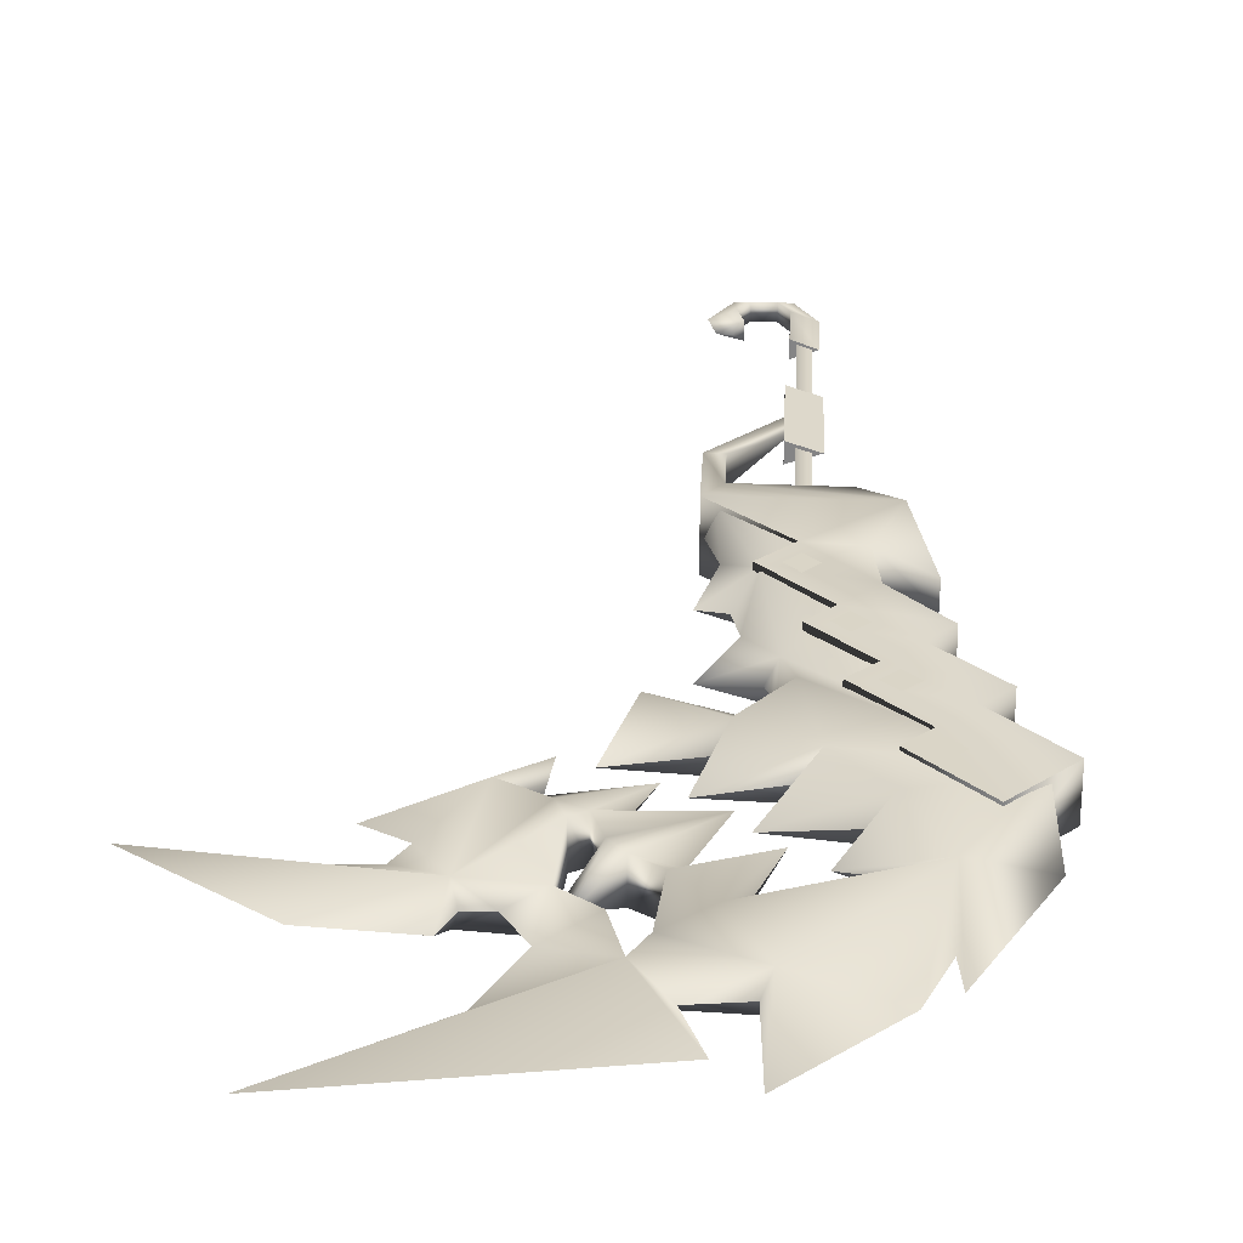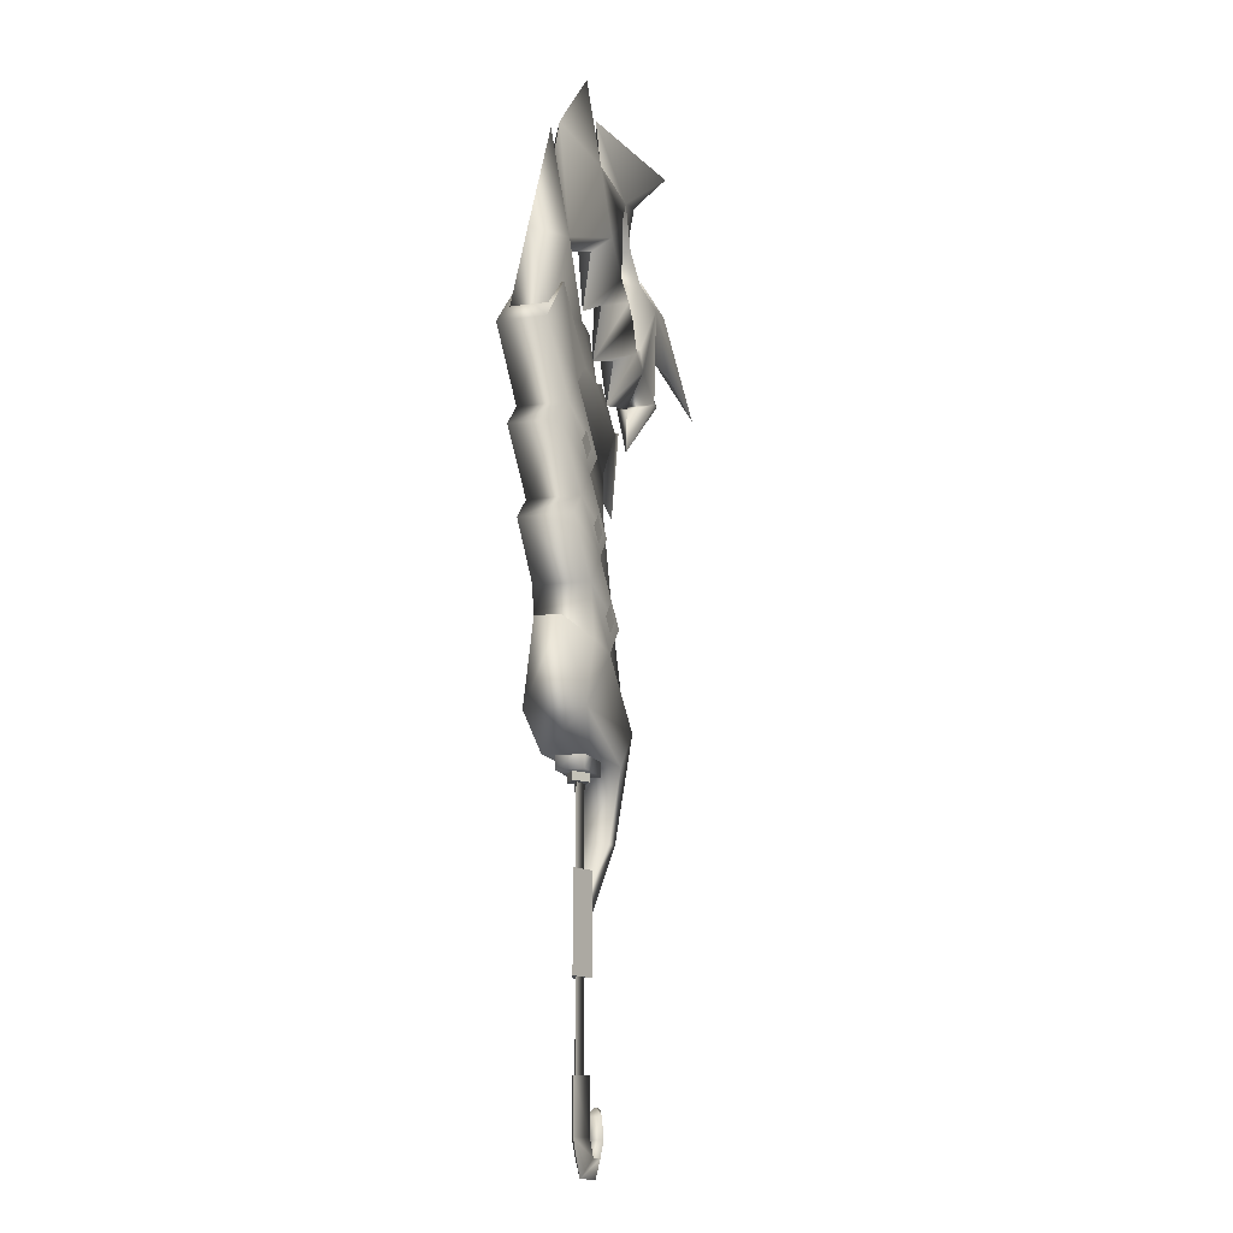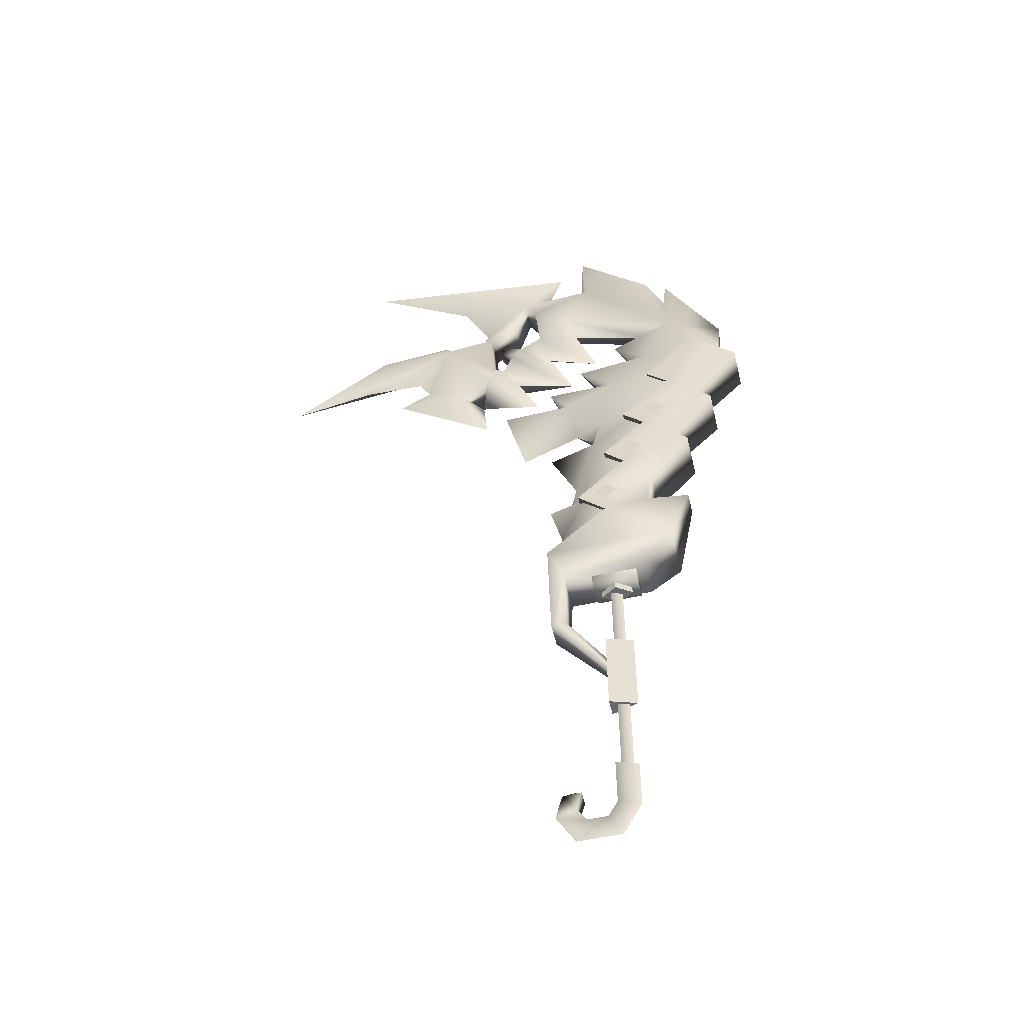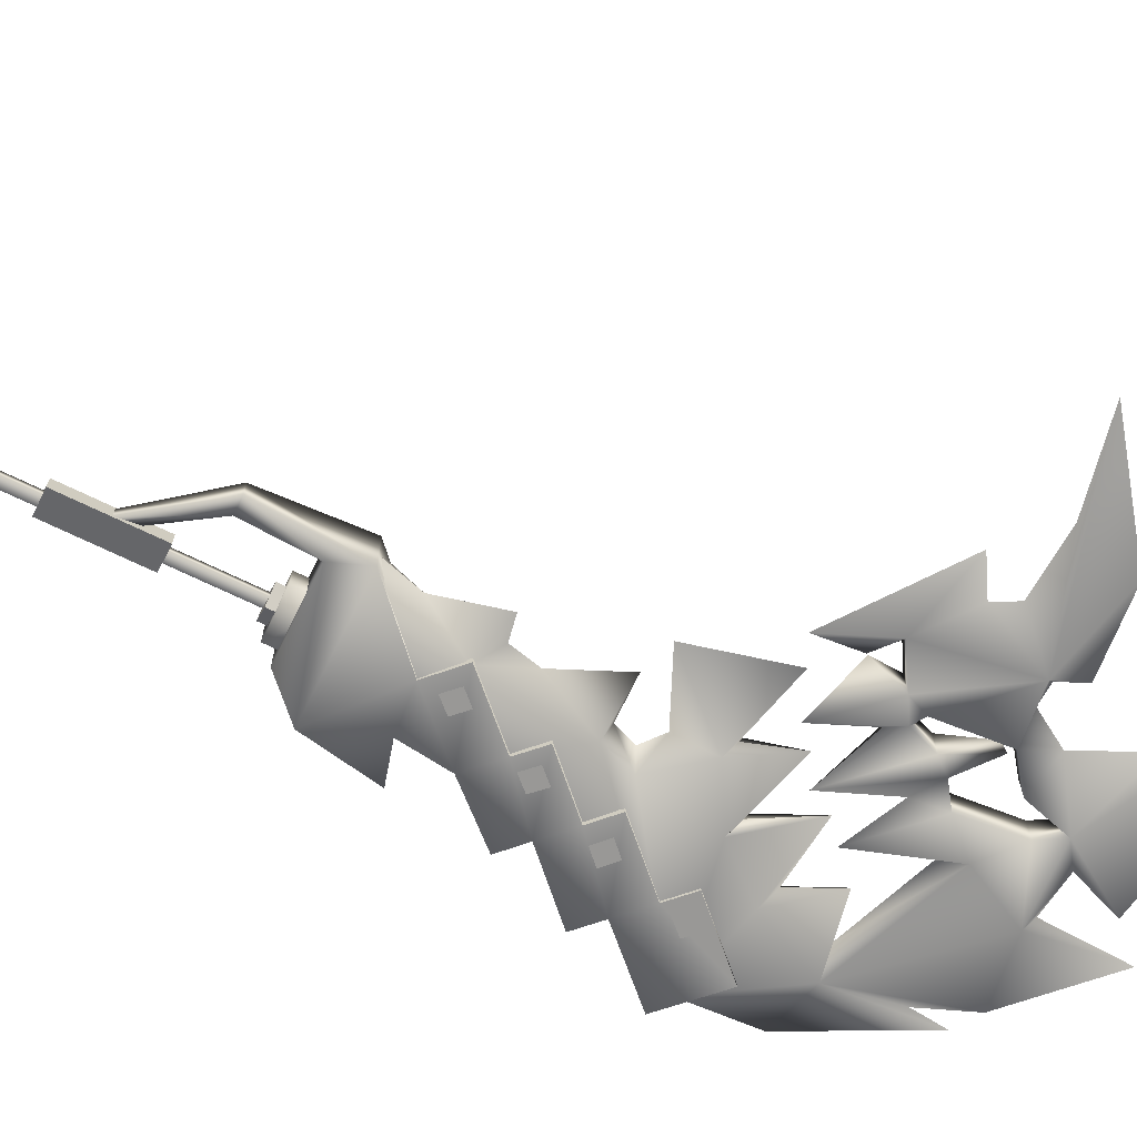
<metadata>
{"format":"obj","ext":"obj","renderer":"f3d","projection":"perspective","resolution":1024,"background":"white","views":[{"elev":28.1,"azim":2.7,"up":"+Y"},{"elev":-13.7,"azim":107.1,"up":"+Z"},{"elev":-52.3,"azim":13.4,"up":"+Z"},{"elev":-68.9,"azim":-116.2,"up":"+Y"}]}
</metadata>
<code>
g mesh00
v 34.74 -6.688 83.29
v 28.61 6.58 89.42
v 28.61 -6.568 89.42
v 28.61 6.58 89.42
v 6.486 6.724 82.07
v 21.16 6.434 96.87
v 15.21 -6.305 102.8
v 21.16 6.434 96.87
v 21.16 -6.421 96.87
v 12.65 -6.832 75.97
v 34.74 -6.688 83.29
v 28.61 -6.568 89.42
v 5.681 -7.203 57.04
v 25.96 -7.09 62.8
v 19.91 -6.973 68.79
v -1.014 -7.649 34.37
v 11.67 -7.626 35.5
v 13.47 -7.359 49.12
v -18.92 -3.807 -9.991
v -18.71 -7.974 17.81
v -18.92 3.387 -9.991
v -18.71 7.986 17.81
v 30.97 6.001 118.9
v 30.97 -5.989 118.9
v 44.29 6.266 105.4
v 44.29 -6.253 105.4
v 18.2 -7.973 17.84
v 9.296 -6.278 8.675
v 18.2 7.986 17.84
v 9.296 5.973 8.675
v 18.2 -7.973 17.84
v -14.48 -6.277 8.728
v 9.296 -6.278 8.675
v 13.47 -7.359 49.12
v 11.67 -7.626 35.5
v 13.47 7.371 49.12
v 11.67 7.639 35.5
v 44.29 -6.253 105.4
v 28.61 -6.568 89.42
v 44.29 6.266 105.4
v 28.61 6.58 89.42
v -18.71 7.986 17.81
v -18.71 -7.974 17.81
v -1.014 7.661 34.37
v -1.014 -7.649 34.37
v -8.934 7.507 42.22
v -8.934 -7.494 42.22
v 6.486 6.724 82.07
v 6.486 -6.712 82.07
v 21.16 6.434 96.87
v 21.16 -6.421 96.87
v 34.74 6.7 83.29
v 19.91 -6.973 68.79
v 19.91 6.985 68.79
v -14.48 6.289 8.728
v 9.296 5.973 8.675
v -14.48 -6.277 8.728
v 9.296 -6.278 8.675
v 18.2 7.986 17.84
v 9.296 5.973 8.675
v -14.48 6.289 8.728
v 12.65 6.844 75.97
v 6.486 -6.712 82.07
v 6.486 6.724 82.07
v 12.65 -6.832 75.97
v 12.65 6.844 75.97
v -0.2673 -7.084 63.13
v -0.2673 7.096 63.13
v 15.21 6.317 102.8
v 30.97 6.001 118.9
v 21.16 6.434 96.87
v 44.29 6.266 105.4
v 28.61 6.58 89.42
v -14.48 3.245 -9.991
v -3.018 -0.008043 -25.1
v -3.083 1.704 -30.97
v -3.083 -1.72 -30.97
v -3.018 -0.008043 -25.1
v -14.48 3.245 -9.991
v -14.48 -3.843 -9.991
v -14.48 6.289 8.728
v -14.48 -6.277 8.728
v 5.681 7.216 57.04
v -0.2673 7.096 63.13
v 19.91 6.985 68.79
v 34.74 6.7 83.29
v 25.96 7.103 62.8
v 19.91 6.985 68.79
v 25.96 -7.09 62.8
v 19.91 -6.973 68.79
v 13.47 -7.359 49.12
v 13.47 7.371 49.12
v 25.96 -7.09 62.8
v 25.96 7.103 62.8
v 23.9 -3.36 38.97
v -8.934 7.507 42.22
v -8.934 -7.494 42.22
v 5.681 7.216 57.04
v 5.681 -7.203 57.04
v -0.2673 7.096 63.13
v -0.2673 -7.084 63.13
v 15.21 6.317 102.8
v 30.97 -5.989 118.9
v 30.97 6.001 118.9
v 23.9 3.373 38.95
v 11.67 7.639 35.5
v 23.9 -3.36 38.97
v 11.67 -7.626 35.5
v 11.67 7.639 35.5
v 23.9 3.373 38.95
v 23.9 -3.36 38.97
v 18.2 -7.973 17.84
v 23.9 3.373 38.95
v 18.2 7.986 17.84
v 44.29 -6.253 105.4
v 21.16 -6.421 96.87
v 30.97 -5.989 118.9
v 15.21 -6.305 102.8
v 6.486 -6.712 82.07
v 21.16 -6.421 96.87
v -0.2673 -7.084 63.13
v -8.934 -7.494 42.22
v -1.014 -7.649 34.37
v 25.96 7.103 62.8
v 13.47 7.371 49.12
v -8.934 7.507 42.22
v -1.014 7.661 34.37
v -14.48 3.245 -9.991
v -1.014 7.661 34.37
v 13.47 7.371 49.12
v -18.71 -7.974 17.81
v -18.92 -3.807 -9.991
v -14.48 -3.843 -9.991
v -3.083 -1.72 -30.97
v -3.018 -0.008043 -25.1
f 1 2 3
f 4 5 6
f 7 8 9
f 10 11 12
f 13 14 15
f 16 17 18
f 19 20 21
f 21 20 22
f 23 24 25
f 25 24 26
f 27 28 29
f 29 28 30
f 31 32 33
f 34 35 36
f 36 35 37
f 38 39 40
f 40 39 41
f 42 43 44
f 44 43 45
f 44 45 46
f 46 45 47
f 48 49 50
f 50 49 51
f 2 1 52
f 52 1 53
f 52 53 54
f 55 56 57
f 57 56 58
f 59 60 61
f 5 4 62
f 63 64 65
f 65 64 66
f 65 66 67
f 67 66 68
f 69 70 71
f 71 70 72
f 71 72 73
f 74 75 21
f 21 75 76
f 21 76 19
f 19 76 77
f 78 79 80
f 80 79 81
f 80 81 82
f 83 84 85
f 85 84 62
f 85 62 86
f 86 62 4
f 87 88 89
f 89 88 90
f 91 92 93
f 93 92 94
f 31 95 17
f 96 97 98
f 98 97 99
f 98 99 100
f 100 99 101
f 8 7 102
f 102 7 103
f 102 103 104
f 105 106 107
f 107 106 108
f 109 110 59
f 111 112 113
f 113 112 114
f 12 115 116
f 116 115 117
f 116 117 118
f 10 12 119
f 119 12 120
f 11 10 15
f 15 10 121
f 15 121 13
f 14 13 91
f 91 13 122
f 91 122 123
f 85 124 83
f 83 124 125
f 83 125 126
f 126 125 127
f 128 21 61
f 61 21 22
f 61 22 59
f 59 22 129
f 59 129 109
f 109 129 130
f 17 16 31
f 31 16 131
f 31 131 32
f 32 131 132
f 32 132 133
f 133 132 134
f 133 134 135
v -6.447 -3.803 5.143
v -6.447 -3.803 14.98
v -6.447 3.787 5.143
v -6.447 3.787 14.98
v -6.447 -3.803 5.143
v 6.493 -3.803 5.143
v -6.447 -3.803 14.98
v 6.493 -3.803 9.85
v -6.447 3.787 5.143
v -6.447 3.787 14.98
v 6.493 3.787 5.143
v 6.493 3.787 9.85
v 6.493 -3.803 9.85
v 6.493 -3.803 5.143
v 6.493 3.787 9.85
v 6.493 3.787 5.143
v -6.447 3.787 5.143
v 6.493 3.787 5.143
v -6.447 -3.803 5.143
v 6.493 -3.803 5.143
f 136 137 138
f 138 137 139
f 140 141 142
f 142 141 143
f 144 145 146
f 146 145 147
f 148 149 150
f 150 149 151
f 152 153 154
f 154 153 155
v -1.626 -1.1 -66.57
v 1.578 -0.008043 -66.57
v 1.578 -0.008043 -41.74
v 1.578 -0.008043 -41.74
v 1.578 -0.008043 -66.57
v -1.626 1.084 -41.74
v 1.578 -0.008043 -19.45
v 1.578 -0.008043 3.303
v -1.626 -1.1 -19.45
v -1.626 1.084 3.303
v 1.578 -0.008043 3.303
v 1.578 -0.008043 -19.45
v -1.626 1.084 -19.45
v -1.626 -1.1 3.303
v -1.626 -1.1 -41.74
v -1.626 1.084 -66.57
f 156 157 158
f 159 160 161
f 162 163 164
f 165 166 167
f 167 168 165
f 165 168 164
f 165 164 169
f 169 164 163
f 158 170 156
f 156 170 161
f 156 161 171
f 171 161 160
v -3.801 2.453 -43.42
v 3.771 -0.008043 -43.42
v -3.801 -2.469 -43.42
v -3.801 -2.469 -43.42
v -3.801 -2.469 -17.86
v -3.801 2.453 -43.42
v -3.801 2.453 -17.86
v -3.801 2.453 -43.42
v -3.801 2.453 -17.86
v 3.771 -0.008043 -43.42
v 3.771 -0.008043 -17.86
v 3.771 -0.008043 -17.86
v -3.801 -2.469 -17.86
v 3.771 -0.008043 -43.42
v -3.801 -2.469 -43.42
v 3.771 -0.008043 -17.86
v -3.801 2.453 -17.86
v -3.801 -2.469 -17.86
v -4.472 -0.008043 2.927
v -0.003259 -2.933 2.927
v -4.472 -0.008043 5.378
v -0.003259 -2.933 5.378
v -0.003259 2.917 2.927
v -4.472 -0.008043 2.927
v -0.003259 2.917 5.378
v -4.472 -0.008043 5.378
v -0.003259 -2.933 2.927
v 4.462 -0.008043 2.927
v -0.003259 -2.933 5.378
v 4.462 -0.008043 5.378
v -0.003259 2.917 2.927
v -0.003259 2.917 5.378
v 4.462 -0.008043 2.927
v 4.462 -0.008043 5.378
v -0.003259 2.917 2.927
v 4.462 -0.008043 2.927
v -4.472 -0.008043 2.927
v -0.003259 -2.933 2.927
f 172 173 174
f 175 176 177
f 177 176 178
f 179 180 181
f 181 180 182
f 183 184 185
f 185 184 186
f 187 188 189
f 190 191 192
f 192 191 193
f 194 195 196
f 196 195 197
f 198 199 200
f 200 199 201
f 202 203 204
f 204 203 205
f 206 207 208
f 208 207 209
v -3.041 -2.247 -66.25
v 2.927 -0.008043 -66.25
v -3.041 2.231 -66.25
v 2.927 -0.008043 -66.25
v -3.041 -2.247 -66.25
v 2.95 -0.008043 -80.38
v -3.002 -2.236 -80.38
v -2.288 -0.008043 -89.89
v -5.619 -2.236 -85.06
v -14.57 -0.008043 -89.86
v -11.1 -2.236 -85.07
v -19.79 -0.008043 -80.71
v -13.87 -2.236 -80.71
v -17.9 -0.008043 -73.47
v -12.29 -2.236 -75.28
v -3.041 2.231 -66.25
v 2.927 -0.008043 -66.25
v -3.002 2.22 -80.38
v 2.95 -0.008043 -80.38
v -5.619 2.22 -85.06
v -2.288 -0.008043 -89.89
v -11.1 2.22 -85.07
v -14.57 -0.008043 -89.86
v -13.87 2.22 -80.71
v -19.79 -0.008043 -80.71
v -12.29 2.22 -75.28
v -14.53 -0.008043 -72.98
v -13.87 -2.236 -80.71
v -13.87 2.22 -80.71
f 210 211 212
f 213 214 215
f 215 214 216
f 215 216 217
f 217 216 218
f 217 218 219
f 219 218 220
f 219 220 221
f 221 220 222
f 221 222 223
f 223 222 224
f 225 226 227
f 227 226 228
f 227 228 229
f 229 228 230
f 229 230 231
f 231 230 232
f 231 232 233
f 233 232 234
f 233 234 235
f 235 234 223
f 235 223 236
f 236 223 224
f 236 224 235
f 235 224 237
f 235 237 238
f 238 237 220
f 238 220 231
f 231 220 218
f 231 218 229
f 229 218 216
f 229 216 227
f 227 216 214
f 227 214 225
v 26.25 -6.56 103.9
v 22.79 -6.485 107.5
v 22.79 -6.636 100.3
v 19.34 -6.56 103.9
v 19.65 -7.003 82.46
v 15.94 -6.928 86.08
v 15.94 -7.079 78.84
v 12.22 -7.003 82.46
v 11.32 -7.405 63.26
v 7.862 -7.329 66.88
v 7.862 -7.48 59.64
v 4.404 -7.405 63.26
v 3.08 -7.83 42.79
v -0.3748 -7.754 46.41
v -0.3748 -7.906 39.17
v -3.83 -7.83 42.79
v 26.32 6.6 103.8
v 22.87 6.675 100.2
v 22.87 6.524 107.4
v 19.41 6.6 103.8
v 19.73 7.043 82.6
v 16.01 7.118 78.98
v 16.01 6.967 86.23
v 12.3 7.043 82.6
v 11.37 7.444 63.4
v 7.914 7.52 59.78
v 7.914 7.368 67.02
v 4.459 7.444 63.4
v 3.064 7.869 42.92
v -0.3879 7.945 39.3
v -0.3879 7.794 46.54
v -3.843 7.869 42.92
f 239 240 241
f 241 240 242
f 243 244 245
f 245 244 246
f 247 248 249
f 249 248 250
f 251 252 253
f 253 252 254
f 255 256 257
f 257 256 258
f 259 260 261
f 261 260 262
f 263 264 265
f 265 264 266
f 267 268 269
f 269 268 270
v -18.04 0 110
v 3.387 -5.548 102
v 0.8181 0 104.4
v -26.43 -4.914 134.8
v -34.28 0 144.1
v -29.96 -4.996 130.6
v -7.608 -6.071 42.23
v -10.68 0 55.8
v -12.56 0 47.73
v -11.43 5.707 93.72
v -26.85 0 75.88
v -33.09 0 101.3
v -32.77 5.148 122.9
v -10.53 0 113.5
v -28.55 0 119.9
v -12.06 -4.671 147.4
v 17.51 0 132.6
v 23.67 -4.943 133.3
v 0.4531 7.021 34.29
v -16.14 6.954 17.78
v -7.608 6.494 42.23
v -20.26 4.833 139
v -17.67 0 131.3
v -26.43 4.914 134.8
v -22.5 0 105.5
v 0.4531 -6.966 34.29
v -16.14 -7.043 17.78
v 3.387 5.548 102
v -18.04 0 110
v 0.8181 0 104.4
v -7.741 0 119.9
v 0.8181 0 104.4
v -18.25 0 73
v -3.836 -4.894 71.56
v -45.35 0 144.3
v -37.46 -4.738 143.9
v -39.69 0 153.6
v 14.65 5.3 114.8
v -7.741 0 119.9
v 10.61 0 118
v -13.69 0 96.51
v -69.42 0 120.2
v -48.59 -5.319 113.8
v -60.15 0 125.6
v 17.51 0 132.6
v 4.443 0 130.7
v 23.67 4.943 133.3
v 4.443 0 130.7
v 17.51 0 132.6
v -3.696 4.358 163.6
v -17.77 0 167.9
v -5.968 0 166.4
v 23.76 0 162.9
v 40.17 0 130.3
v -3.696 -4.358 163.6
v -21.8 -4.51 155.7
v -20.26 -4.833 139
v -8.726 0 142.7
v -2.073 0 124.1
v -12.06 4.671 147.4
v -11.43 -5.707 93.72
v -1.017 -5.964 80.43
v -13.69 0 96.51
v -33.09 0 101.3
v 0.8181 0 104.4
v 38.77 5.421 108.3
v 23.76 0 162.9
v -17.77 0 167.9
v -12.85 0 181.1
v -25.45 -4.383 162.3
v -79.29 0 192.6
v -47.77 0 170.8
v -39.66 0 98.02
v -40.75 0 110
v -48.59 5.319 113.8
v -39.66 0 98.02
v -51.32 0 144.7
v -54.39 0 151.5
v -52.69 -4.77 142.3
v -76.97 0 149.5
v -37.46 4.738 143.9
v -28.95 4.618 150.2
v -28.95 -4.618 150.2
v -21.8 -4.51 155.7
v -21.8 4.51 155.7
v -20.26 -4.833 139
v -20.26 4.833 139
v -26.43 -4.914 134.8
v -26.43 4.914 134.8
v 17.51 0 132.6
v -18.12 -0.1535 17.74
v -14.78 0 29.07
v -19.03 0 46.55
v -106.8 0 127.8
v -81.74 0 132.8
v -63.45 0 131.7
v -81.74 0 132.8
v -106.8 0 127.8
v -52.69 4.77 142.3
v -76.97 0 149.5
v -54.39 0 151.5
v -39.69 0 153.6
v -47.77 0 170.8
v -25.45 4.383 162.3
v -79.29 0 192.6
v -12.85 0 181.1
v -19.03 0 46.55
v -14.78 0 29.07
v -18.12 -0.1535 17.74
v 6.864 -5.961 56.94
v 38.77 -5.421 108.3
v -38.49 5.207 119.6
v -40.64 0 110.3
v -38.49 -5.207 119.6
v -22.5 0 105.5
v -32.77 -5.148 122.9
v -28.55 0 119.9
v -10.53 0 113.5
v 38.77 -5.421 108.3
v 14.65 -5.3 114.8
v 10.61 0 118
v -5.968 0 166.4
v -26.85 0 75.88
v -9.56 0 83.55
v -4.293 0 79.14
v -6.522 0 73.2
v -9.56 0 83.55
v -1.017 5.964 80.43
v -4.293 0 79.14
v -3.836 4.894 71.56
v -69.42 0 120.2
v -60.15 0 125.6
v -63.45 0 131.7
v -36.12 -5.103 125
v -36.12 5.103 125
v 6.864 5.961 56.94
v -29.96 4.996 130.6
v -36.2 0 141.7
v 22.72 0 153.4
v 17.12 0 167.5
v -4.925 0 189.2
v -4.925 0 189.2
v 17.12 0 167.5
v 22.72 0 153.4
v -21.8 4.51 155.7
v -51.32 0 144.7
v -45.35 0 144.3
v -17.67 0 131.3
v -2.073 0 124.1
v -8.726 0 142.7
v -12.56 0 47.73
v -10.68 0 55.8
f 271 272 273
f 274 275 276
f 277 278 279
f 280 281 282
f 283 284 285
f 286 287 288
f 289 290 291
f 292 293 294
f 285 295 283
f 296 277 297
f 298 299 300
f 272 301 302
f 303 278 304
f 305 306 307
f 308 309 310
f 280 282 311
f 312 313 314
f 315 316 288
f 317 318 319
f 320 321 322
f 323 288 324
f 288 325 286
f 286 325 326
f 286 326 327
f 328 329 330
f 331 332 272
f 272 271 331
f 331 271 333
f 331 333 334
f 335 309 298
f 298 309 308
f 298 308 336
f 324 317 337
f 338 339 340
f 340 339 341
f 340 341 342
f 312 343 313
f 313 343 344
f 313 344 345
f 345 344 346
f 347 348 349
f 349 348 350
f 275 274 294
f 351 352 306
f 306 352 353
f 306 353 307
f 354 355 356
f 356 355 357
f 356 357 358
f 358 357 359
f 320 317 330
f 330 317 360
f 330 360 328
f 361 297 362
f 362 297 277
f 362 277 363
f 363 277 279
f 350 364 349
f 349 364 365
f 349 365 366
f 367 368 369
f 369 368 370
f 369 370 371
f 372 373 374
f 374 373 375
f 374 375 376
f 377 291 378
f 378 291 290
f 378 290 379
f 278 277 304
f 304 277 380
f 304 380 381
f 382 383 384
f 384 383 385
f 384 385 386
f 386 385 387
f 386 387 388
f 310 318 308
f 308 318 317
f 308 317 336
f 336 317 324
f 336 324 389
f 389 324 288
f 389 288 390
f 390 288 316
f 390 316 391
f 392 338 325
f 325 338 340
f 325 340 326
f 326 340 374
f 326 374 355
f 334 393 331
f 331 393 394
f 331 394 332
f 332 394 395
f 332 395 396
f 281 280 397
f 397 280 398
f 397 398 399
f 399 398 400
f 399 400 396
f 346 401 345
f 345 401 402
f 345 402 369
f 369 402 403
f 369 403 367
f 349 384 404
f 404 384 386
f 404 386 405
f 405 386 283
f 405 283 382
f 382 283 295
f 382 295 383
f 311 299 280
f 280 299 298
f 280 298 398
f 398 298 336
f 398 336 400
f 400 336 406
f 400 406 291
f 293 284 294
f 294 284 407
f 294 407 275
f 275 407 408
f 275 408 276
f 276 408 407
f 323 409 288
f 288 409 410
f 288 410 325
f 325 410 411
f 325 411 392
f 322 412 320
f 320 412 413
f 320 413 317
f 317 413 414
f 317 414 337
f 376 321 374
f 374 321 320
f 374 320 415
f 415 320 330
f 415 330 292
f 292 330 329
f 292 329 293
f 366 314 349
f 349 314 313
f 349 313 384
f 384 313 345
f 384 345 382
f 382 345 369
f 382 369 405
f 405 369 351
f 405 351 404
f 404 351 306
f 404 306 349
f 349 306 305
f 349 305 347
f 371 416 369
f 369 416 417
f 369 417 351
f 351 417 372
f 351 372 352
f 352 372 374
f 352 374 353
f 353 374 340
f 353 340 307
f 307 340 342
f 284 283 407
f 407 283 386
f 407 386 276
f 276 386 388
f 276 388 274
f 274 388 418
f 274 418 327
f 327 418 419
f 327 419 286
f 286 419 420
f 286 420 287
f 377 421 291
f 291 421 422
f 291 422 400
f 400 422 303
f 400 303 396
f 396 303 304
f 396 304 332
f 332 304 381
f 332 381 272
f 272 381 390
f 272 390 301
f 301 390 391

</code>
